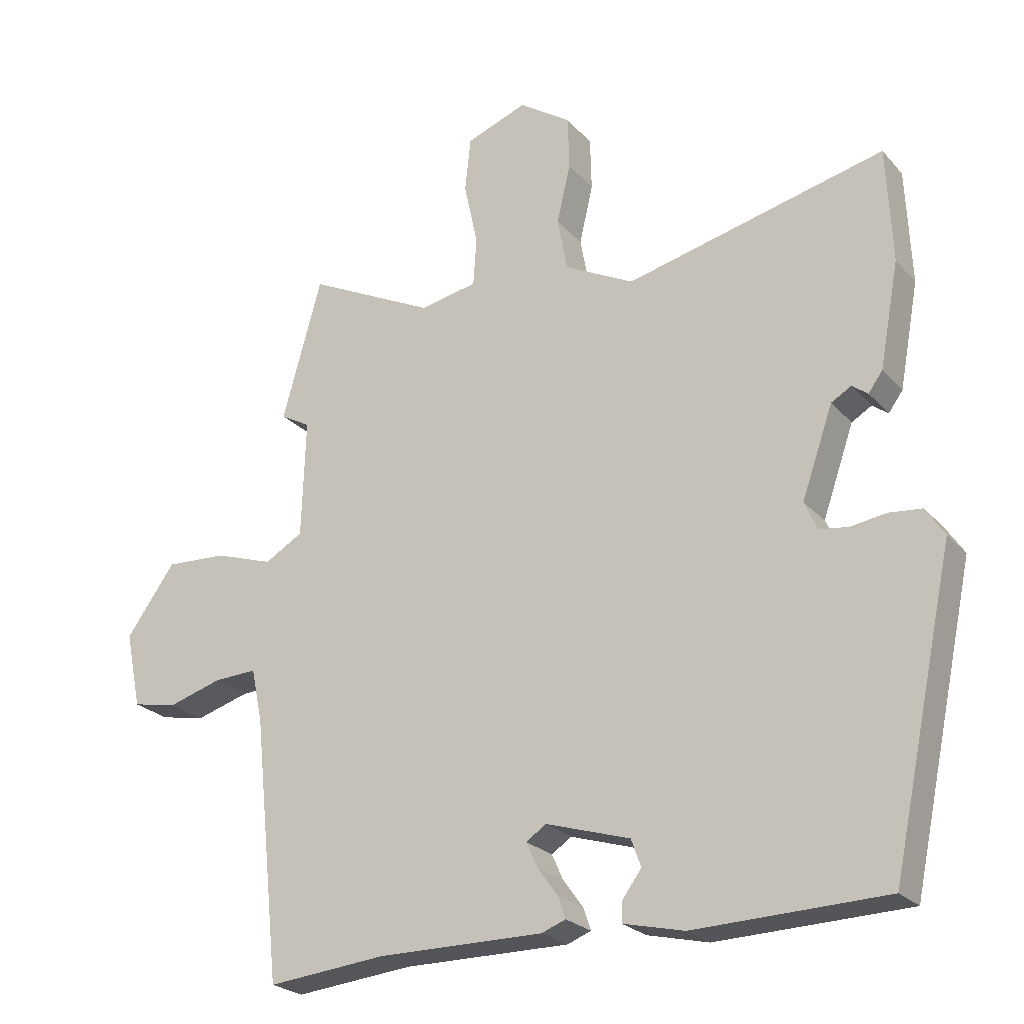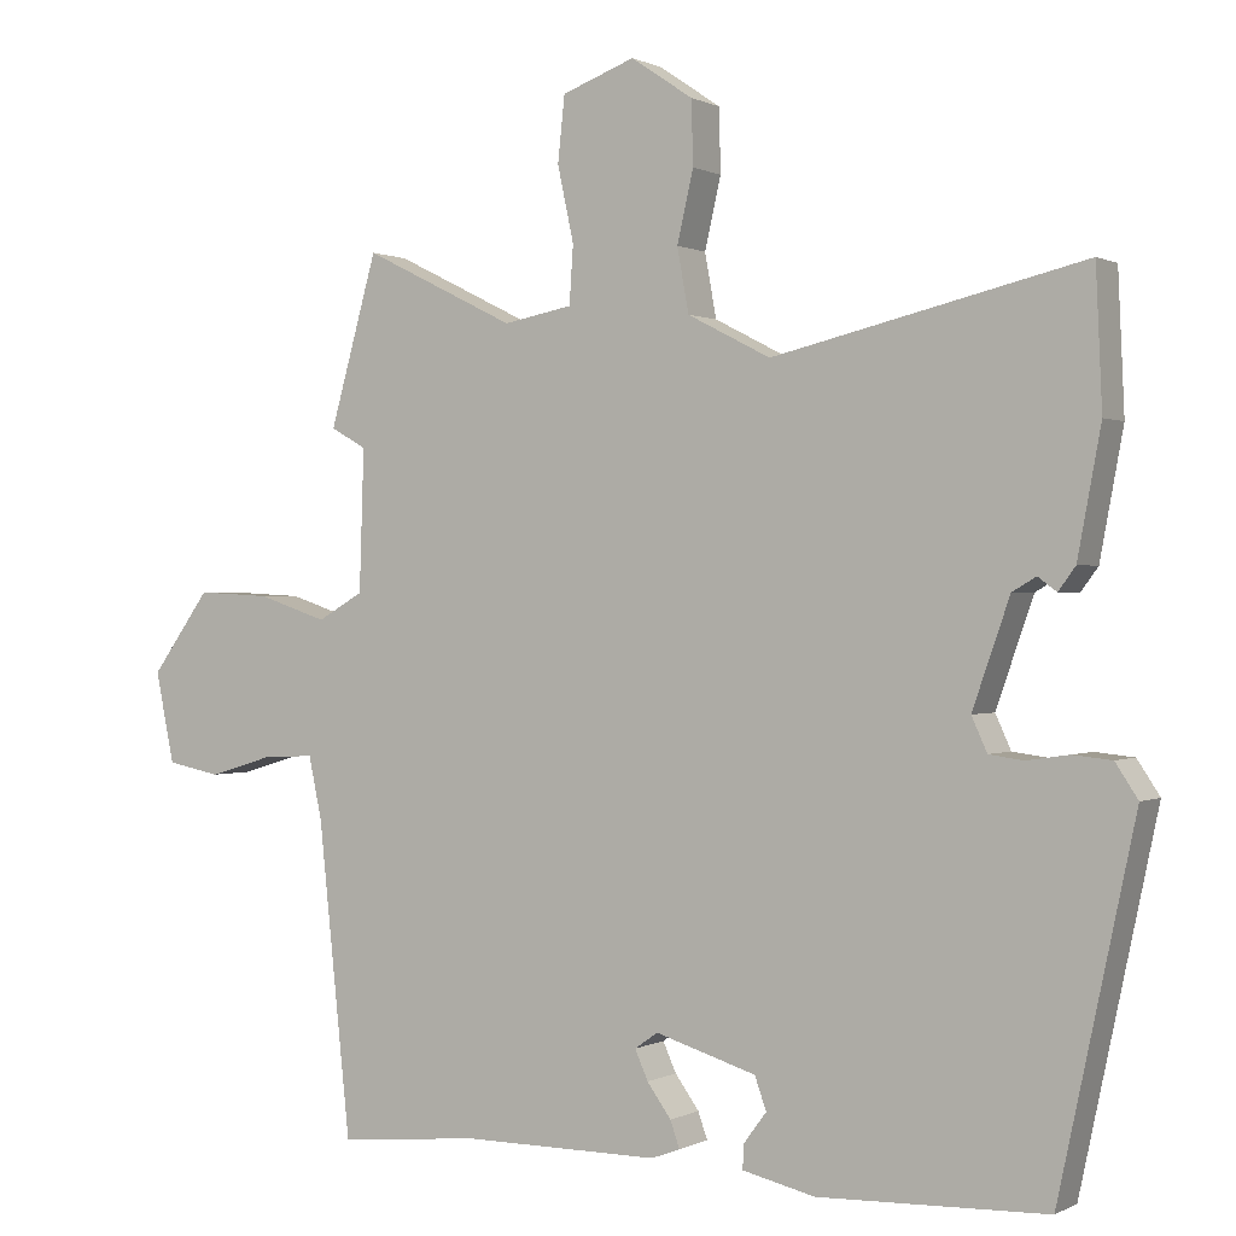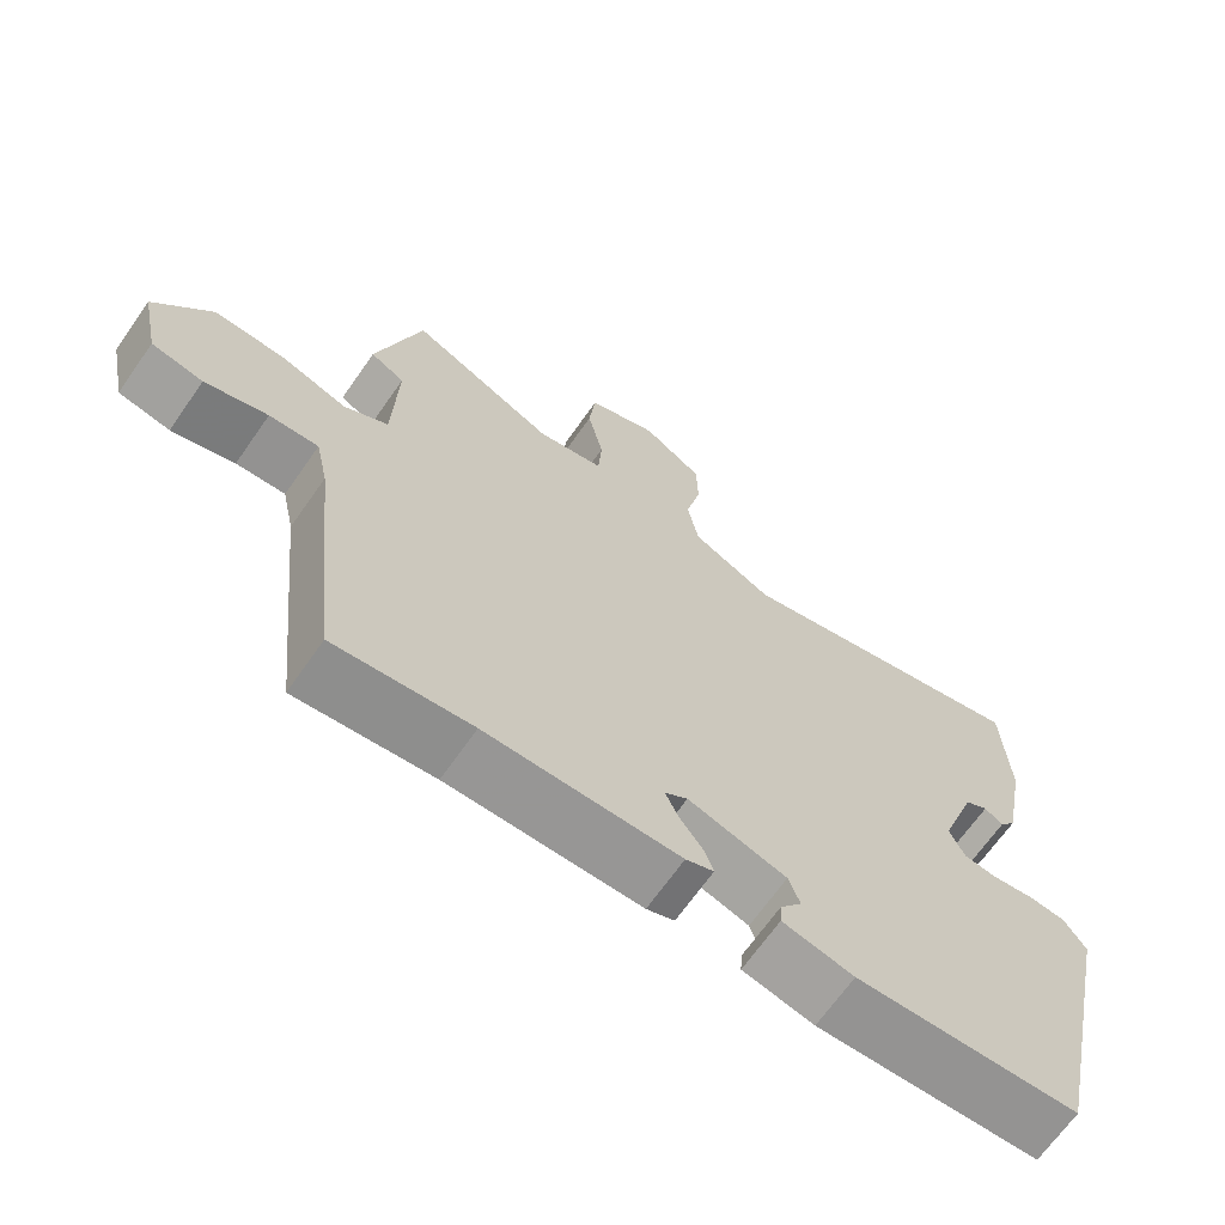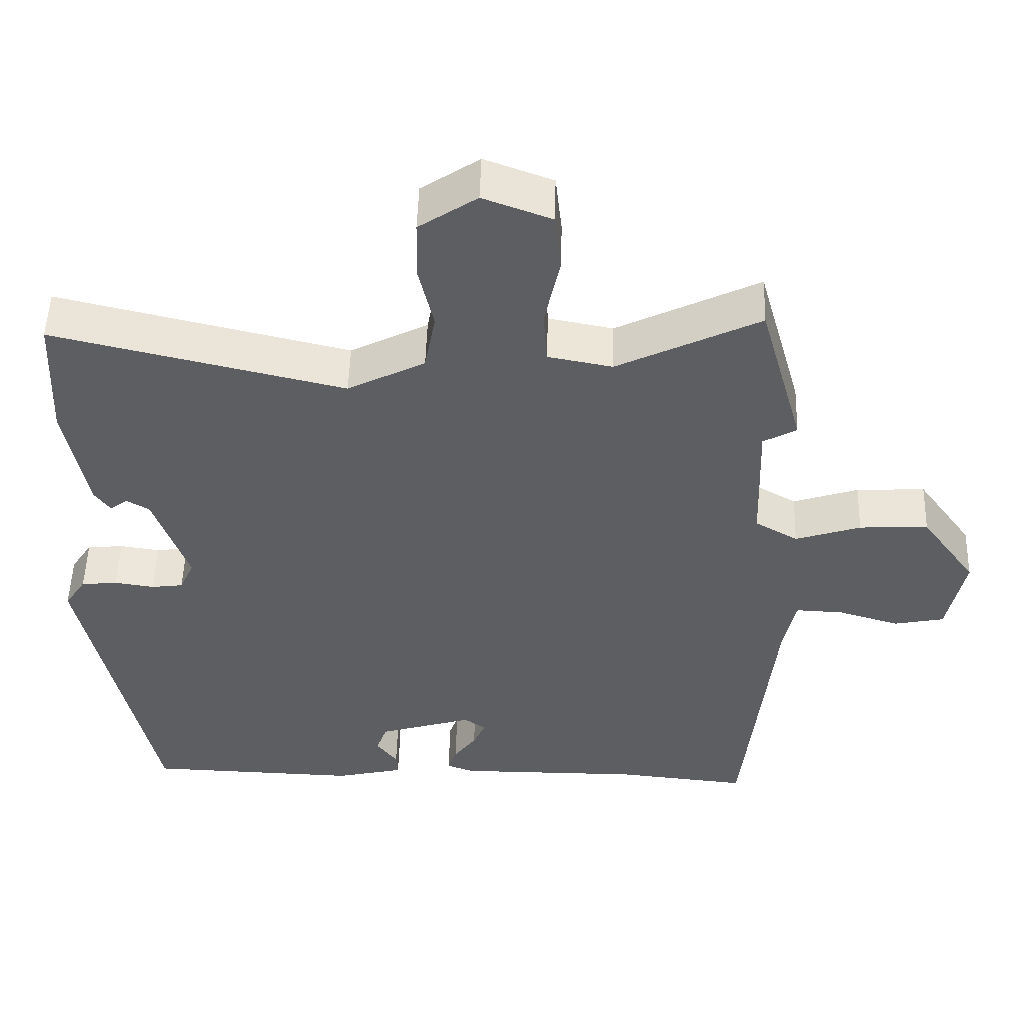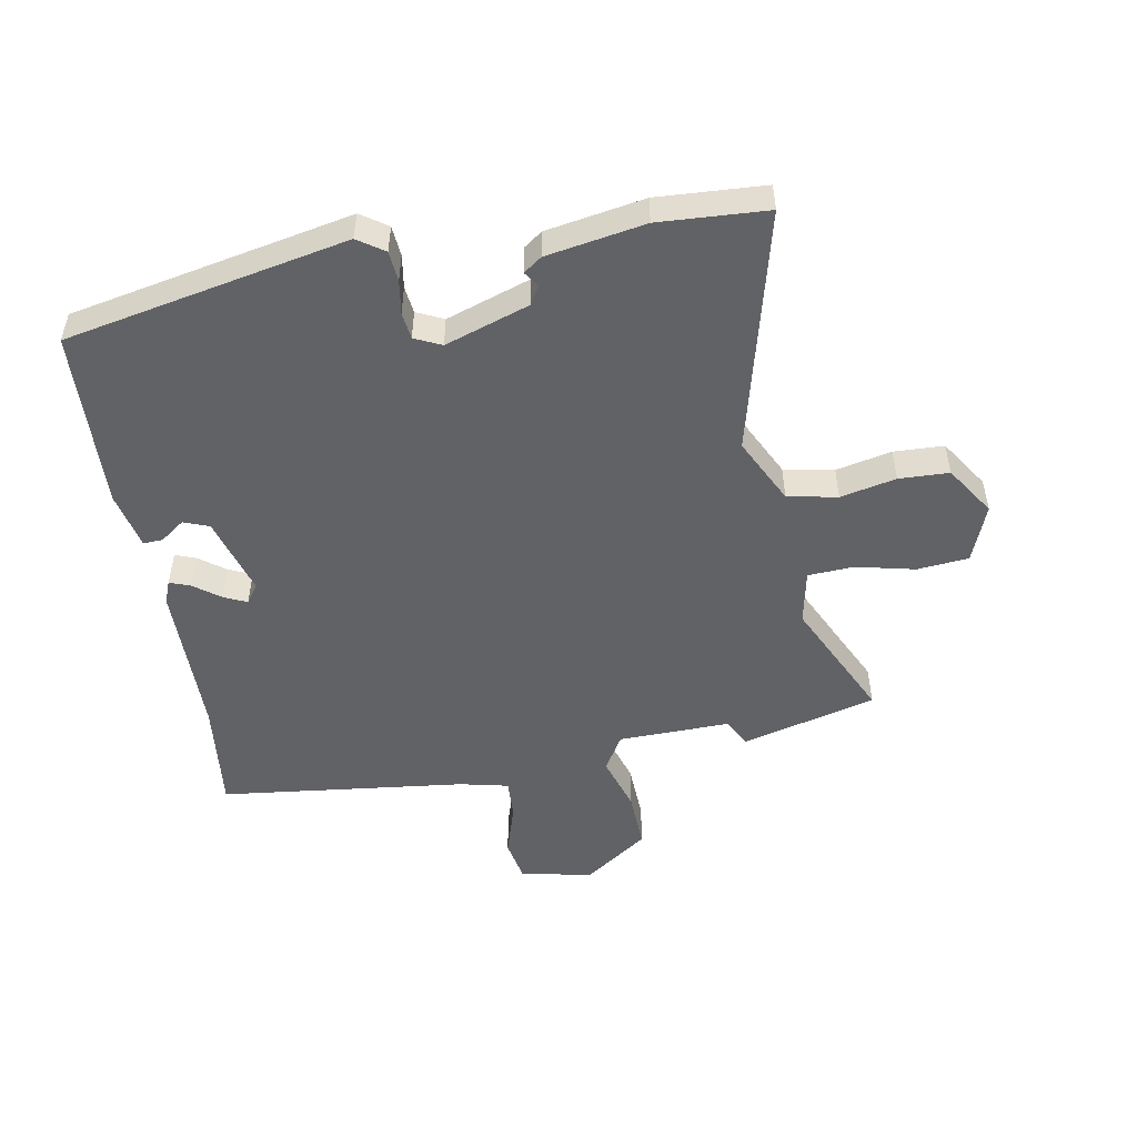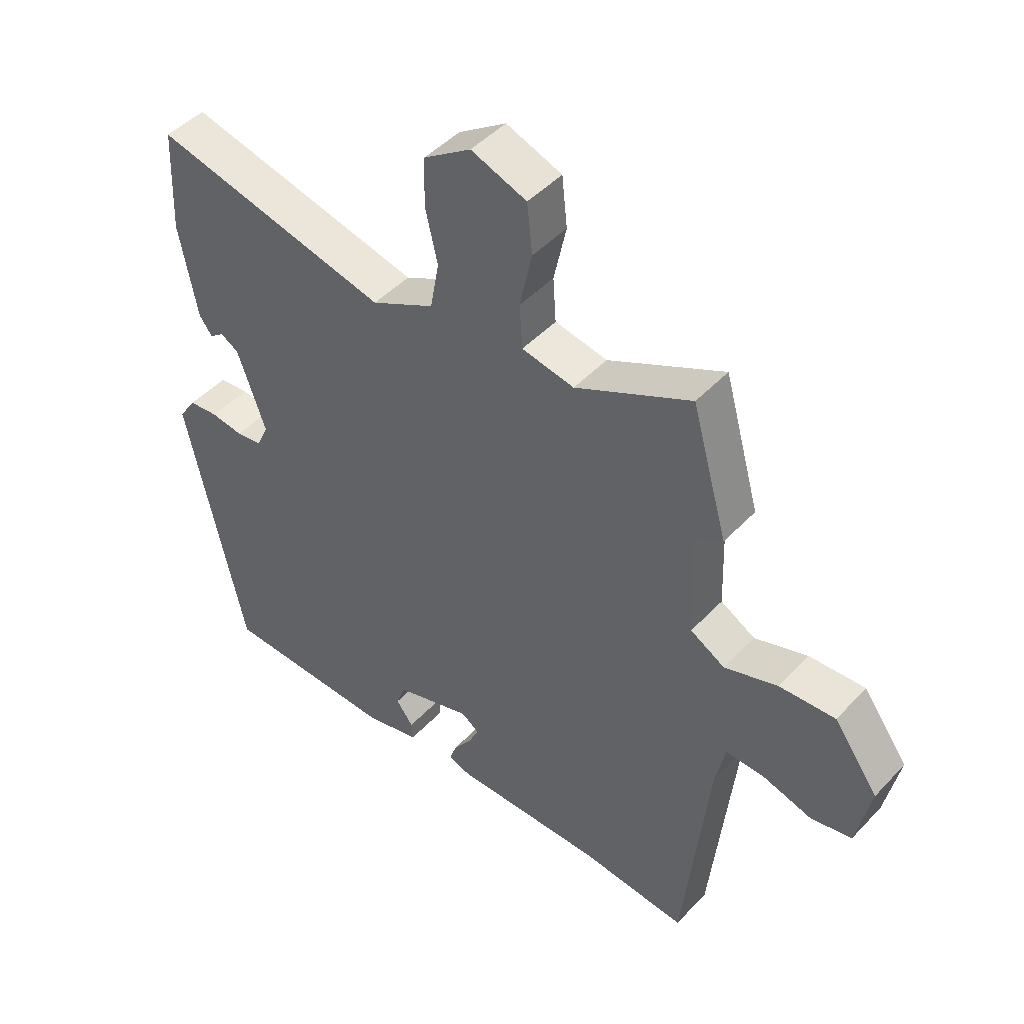
<metadata>
{"format":"obj","ext":"obj","renderer":"f3d","projection":"perspective","resolution":1024,"background":"white","views":[{"elev":-23.9,"azim":-149.4,"up":"+Z"},{"elev":0.4,"azim":-150.4,"up":"+Z"},{"elev":-67.7,"azim":145.0,"up":"+Z"},{"elev":51.3,"azim":1.7,"up":"+Z"},{"elev":-50.7,"azim":-80.6,"up":"+Y"},{"elev":46.4,"azim":40.2,"up":"+Z"}]}
</metadata>
<code>
v -0.487 0.07 0.557
v -0.087 0.07 0.462
v 0.02 0.07 0.517
v 0.035 0.07 0.599
v 0.014 0.07 0.69
v 0.016 0.07 0.772
v 0.096 0.07 0.826
v 0.19 0.07 0.791
v 0.199 0.07 0.707
v 0.178 0.07 0.61
v 0.183 0.07 0.535
v 0.272 0.07 0.518
v 0.468 0.07 0.615
v 0.529 0.07 0.397
v 0.483 0.07 0.371
v 0.489 0.07 0.189
v 0.548 0.07 0.155
v 0.638 0.07 0.185
v 0.733 0.07 0.19
v 0.809 0.07 0.085
v 0.785 0.07 -0.032
v 0.716 0.07 -0.046
v 0.632 0.07 -0.021
v 0.566 0.07 -0.018
v 0.549 0.07 -0.098
v 0.507 0.07 -0.501
v 0.325 0.07 -0.483
v 0.069 0.07 -0.484
v 0.032 0.07 -0.47
v 0.044 0.07 -0.436
v 0.075 0.07 -0.393
v 0.092 0.07 -0.355
v 0.062 0.07 -0.334
v -0.068 0.07 -0.374
v -0.083 0.07 -0.416
v -0.054 0.07 -0.455
v -0.052 0.07 -0.487
v -0.146 0.07 -0.509
v -0.44 0.07 -0.5
v -0.538 0.07 -0.039
v -0.509 0.07 0.005
v -0.459 0.07 0.01
v -0.404 0.07 0.002
v -0.36 0.07 0.008
v -0.34 0.07 0.052
v -0.388 0.07 0.189
v -0.419 0.07 0.207
v -0.443 0.07 0.189
v -0.465 0.07 0.219
v -0.495 0.07 0.38
v -0.487 0 0.557
v -0.087 0 0.462
v 0.02 0 0.517
v 0.035 0 0.599
v 0.014 0 0.69
v 0.016 0 0.772
v 0.096 0 0.826
v 0.19 0 0.791
v 0.199 0 0.707
v 0.178 0 0.61
v 0.183 0 0.535
v 0.272 0 0.518
v 0.468 0 0.615
v 0.529 0 0.397
v 0.483 0 0.371
v 0.489 0 0.189
v 0.548 0 0.155
v 0.638 0 0.185
v 0.733 0 0.19
v 0.809 0 0.085
v 0.785 0 -0.032
v 0.716 0 -0.046
v 0.632 0 -0.021
v 0.566 0 -0.018
v 0.549 0 -0.098
v 0.507 0 -0.501
v 0.325 0 -0.483
v 0.069 0 -0.484
v 0.032 0 -0.47
v 0.044 0 -0.436
v 0.075 0 -0.393
v 0.092 0 -0.355
v 0.062 0 -0.334
v -0.068 0 -0.374
v -0.083 0 -0.416
v -0.054 0 -0.455
v -0.052 0 -0.487
v -0.146 0 -0.509
v -0.44 0 -0.5
v -0.538 0 -0.039
v -0.509 0 0.005
v -0.459 0 0.01
v -0.404 0 0.002
v -0.36 0 0.008
v -0.34 0 0.052
v -0.388 0 0.189
v -0.419 0 0.207
v -0.443 0 0.189
v -0.465 0 0.219
v -0.495 0 0.38
f 50 1 2
f 49 50 2
f 48 49 2
f 47 48 2
f 46 47 2 3
f 45 46 3
f 44 45 3
f 41 42 43
f 40 41 43
f 39 40 43
f 38 39 43
f 37 38 43
f 36 37 43
f 35 36 43
f 34 35 43 44
f 33 34 44 3
f 29 30 31
f 28 29 31
f 27 28 31
f 27 31 32
f 26 27 32
f 25 26 32
f 33 3 4
f 32 33 4
f 25 32 4
f 24 25 4
f 21 22 23
f 20 21 23
f 19 20 23
f 18 19 23
f 17 18 23
f 16 17 23 24
f 12 13 14 15
f 11 12 15 16
f 8 9 10
f 7 8 10
f 6 7 10
f 5 6 10
f 4 5 10
f 4 10 11
f 4 11 16 24
f 52 51 100
f 52 100 99
f 52 99 98
f 52 98 97
f 53 52 97 96
f 53 96 95
f 53 95 94
f 93 92 91
f 93 91 90
f 93 90 89
f 93 89 88
f 93 88 87
f 93 87 86
f 93 86 85
f 94 93 85 84
f 53 94 84 83
f 81 80 79
f 81 79 78
f 81 78 77
f 82 81 77
f 82 77 76
f 82 76 75
f 54 53 83
f 54 83 82
f 54 82 75
f 54 75 74
f 73 72 71
f 73 71 70
f 73 70 69
f 73 69 68
f 73 68 67
f 74 73 67 66
f 65 64 63 62
f 66 65 62 61
f 60 59 58
f 60 58 57
f 60 57 56
f 60 56 55
f 60 55 54
f 61 60 54
f 74 66 61 54
f 1 51 52 2
f 2 52 53 3
f 3 53 54 4
f 4 54 55 5
f 5 55 56 6
f 6 56 57 7
f 7 57 58 8
f 8 58 59 9
f 9 59 60 10
f 10 60 61 11
f 11 61 62 12
f 12 62 63 13
f 13 63 64 14
f 14 64 65 15
f 15 65 66 16
f 16 66 67 17
f 17 67 68 18
f 18 68 69 19
f 19 69 70 20
f 20 70 71 21
f 21 71 72 22
f 22 72 73 23
f 23 73 74 24
f 24 74 75 25
f 25 75 76 26
f 26 76 77 27
f 27 77 78 28
f 28 78 79 29
f 29 79 80 30
f 30 80 81 31
f 31 81 82 32
f 32 82 83 33
f 33 83 84 34
f 34 84 85 35
f 35 85 86 36
f 36 86 87 37
f 37 87 88 38
f 38 88 89 39
f 39 89 90 40
f 40 90 91 41
f 41 91 92 42
f 42 92 93 43
f 43 93 94 44
f 44 94 95 45
f 45 95 96 46
f 46 96 97 47
f 47 97 98 48
f 48 98 99 49
f 49 99 100 50
f 50 100 51 1

</code>
